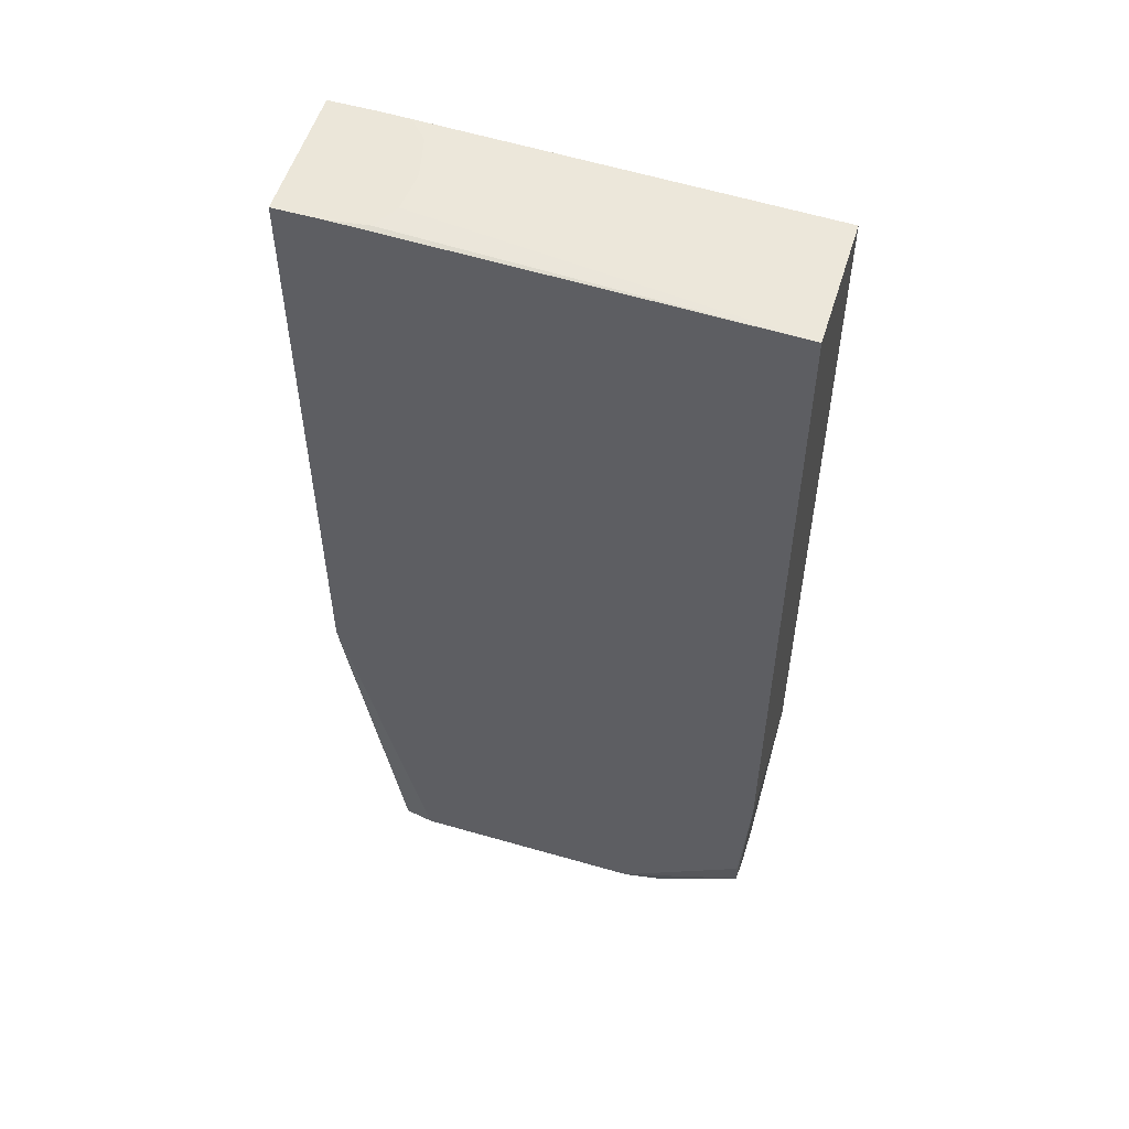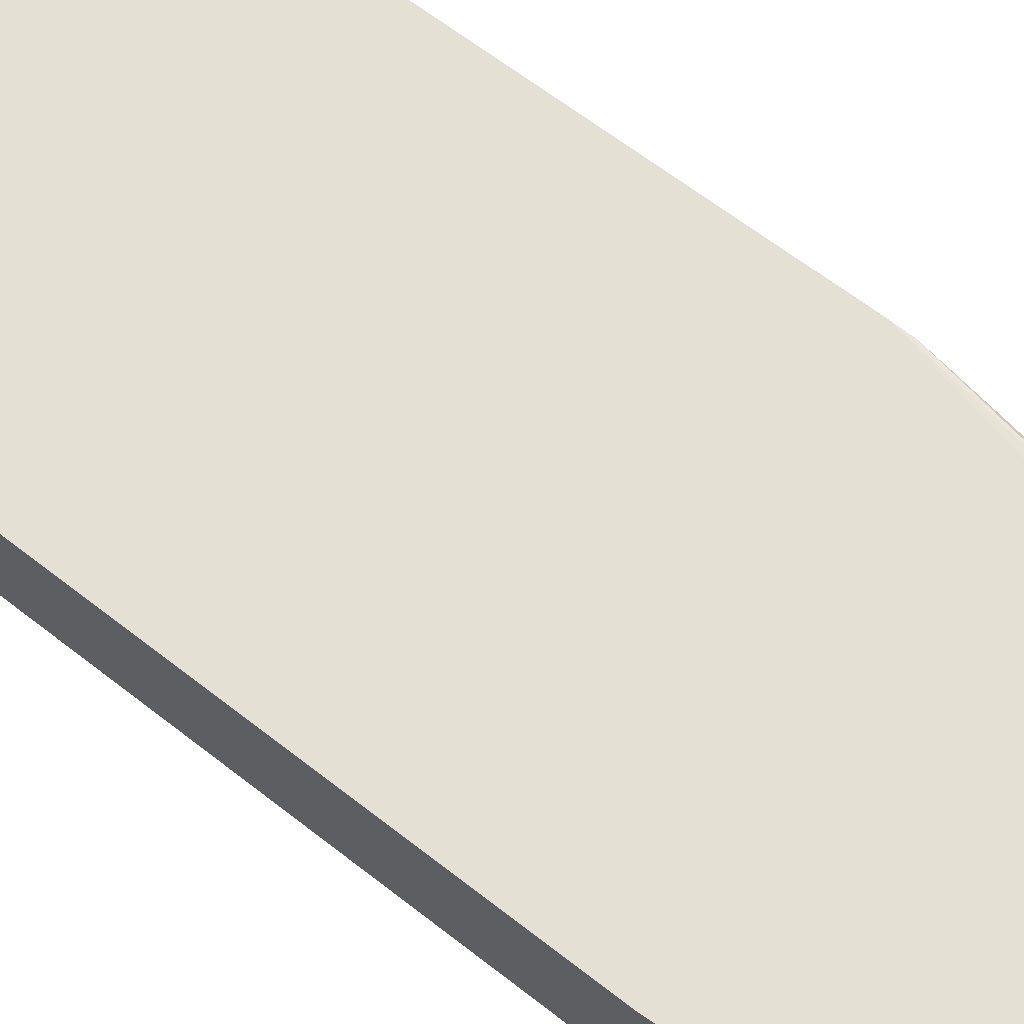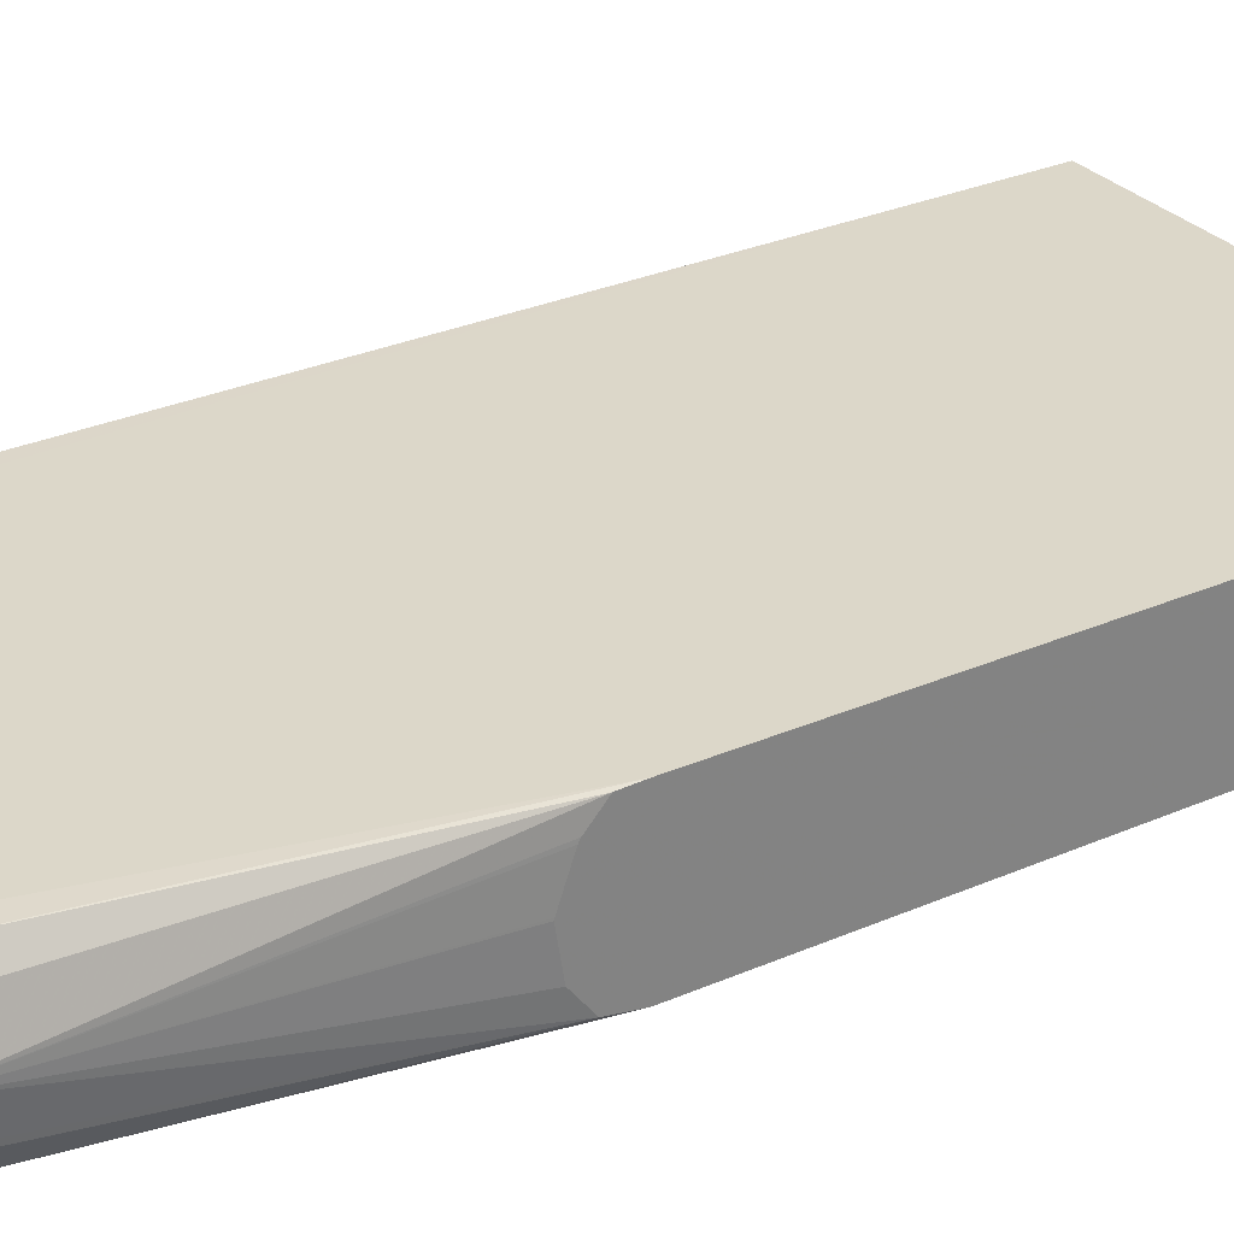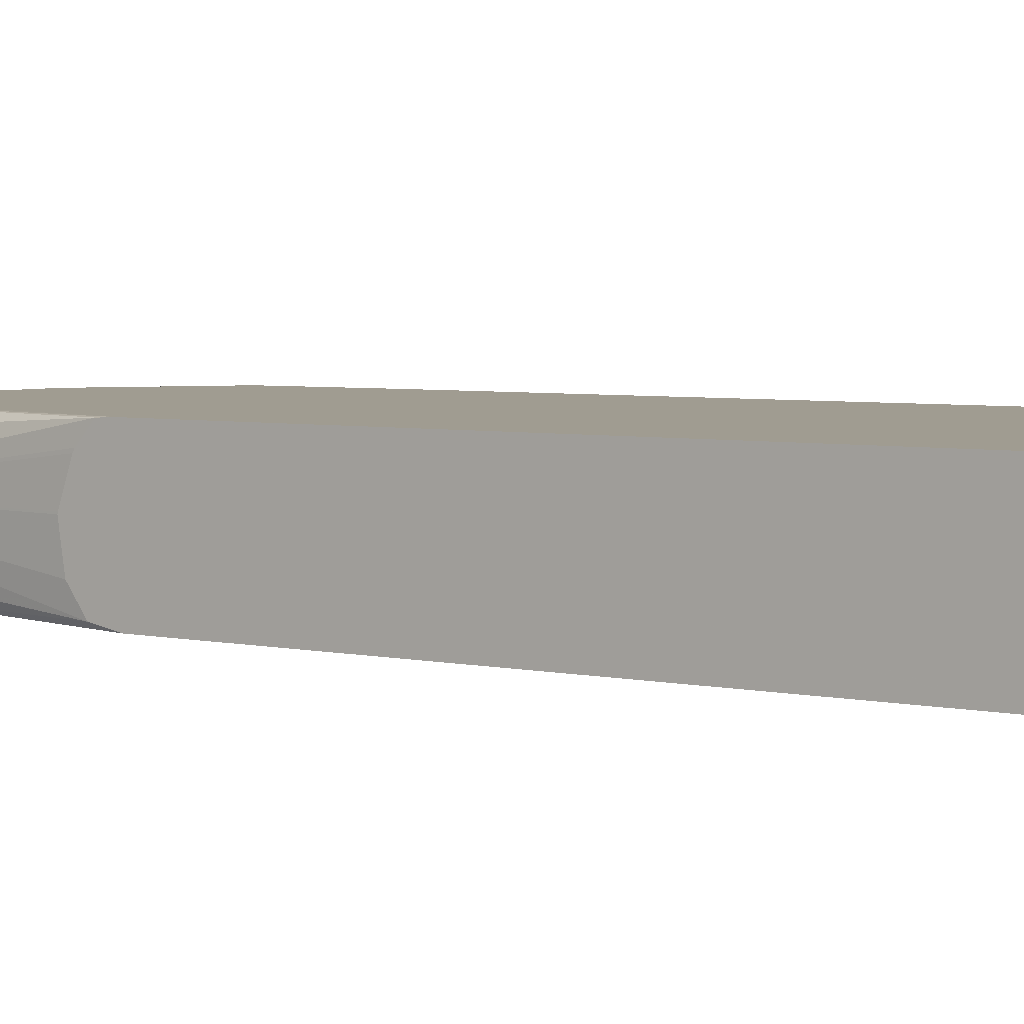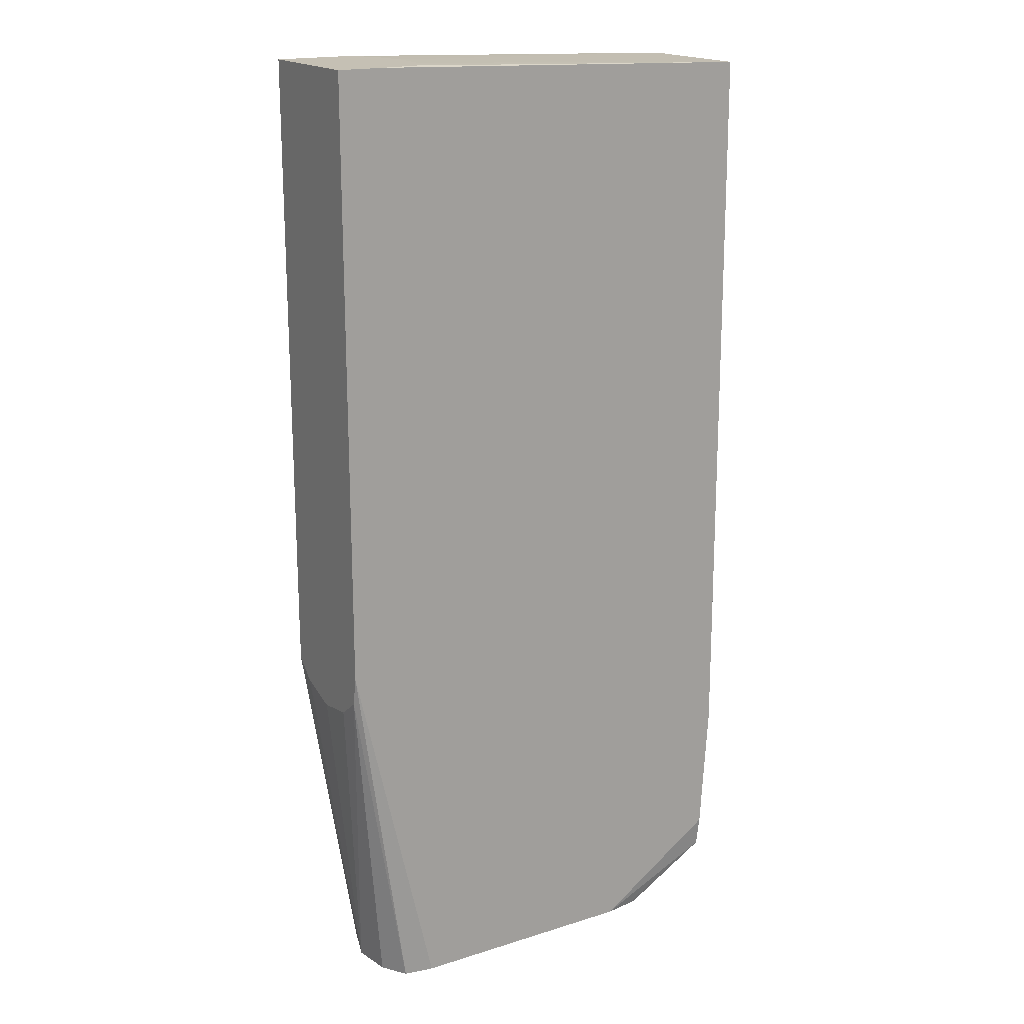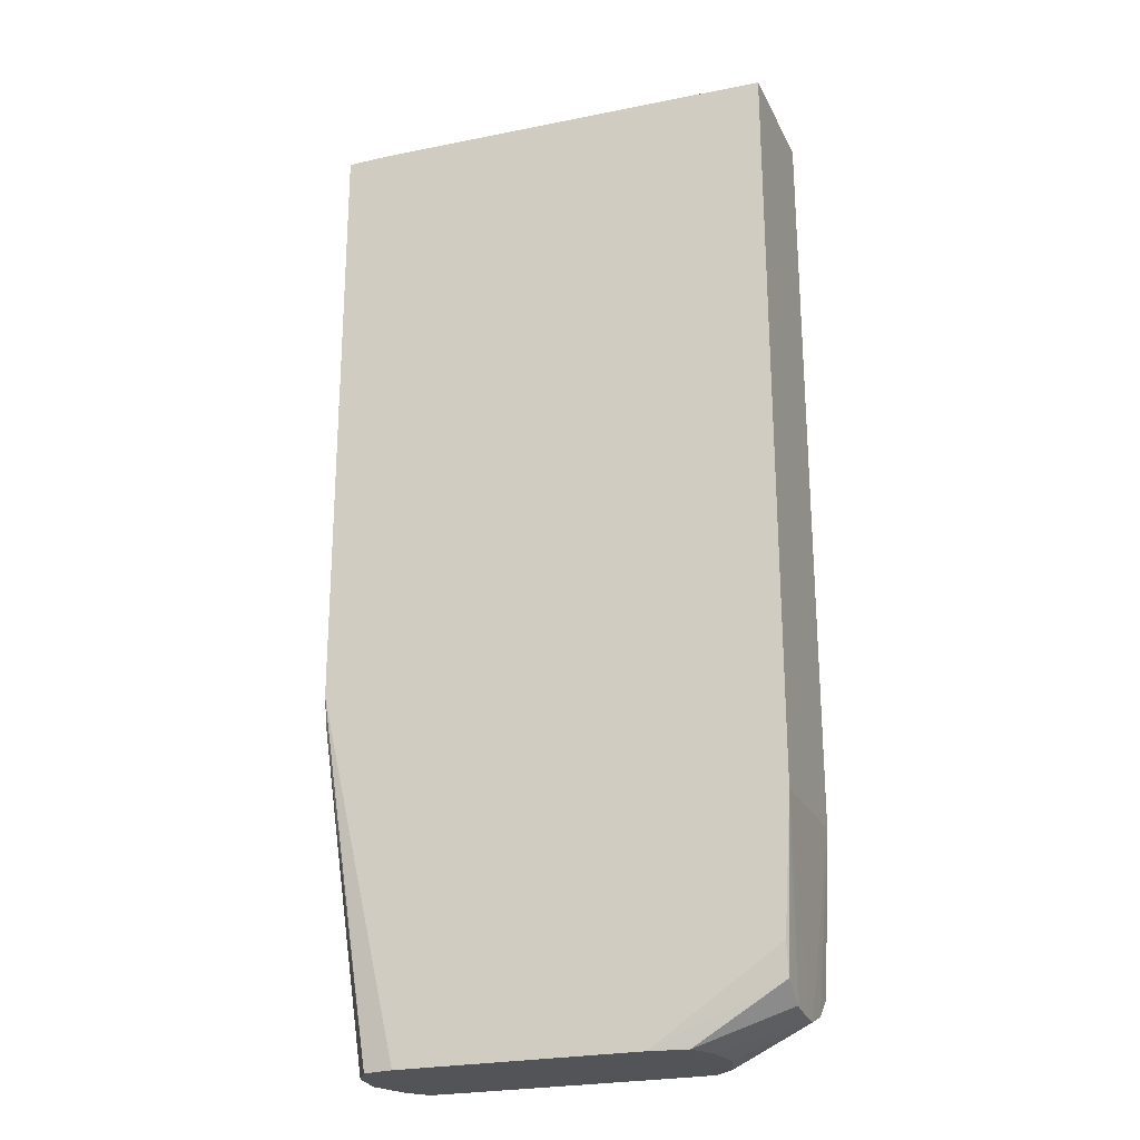
<metadata>
{"format":"obj","ext":"obj","renderer":"f3d","projection":"perspective","resolution":1024,"background":"white","views":[{"elev":54.4,"azim":-162.9,"up":"+Y"},{"elev":65.4,"azim":-52.1,"up":"+Z"},{"elev":30.3,"azim":57.8,"up":"+Z"},{"elev":4.3,"azim":126.3,"up":"+Z"},{"elev":17.9,"azim":148.6,"up":"+Y"},{"elev":-23.7,"azim":-159.2,"up":"+Y"}]}
</metadata>
<code>
v -0.03965 -0.04992 0.02199
v -0.03947 -0.05252 0.02199
v -0.03948 -0.05315 0.02209
v -0.03948 -0.0535 0.0226
v -0.03948 -0.05353 0.02271
v -0.03948 -0.0536 0.02336
v -0.03964 -0.04991 0.02456
v -0.03964 -0.0494 0.02199
v -0.03947 -0.05083 0.02199
v -0.03934 -0.05252 0.02199
v -0.037 -0.05419 0.02199
v -0.03759 -0.05419 0.02208
v -0.03773 -0.05419 0.0221
v -0.03798 -0.05419 0.02258
v -0.03948 -0.0536 0.02352
v -0.03807 -0.05418 0.02336
v -0.03948 -0.05341 0.02407
v -0.03947 -0.05306 0.02449
v -0.03947 -0.05299 0.02454
v -0.03947 -0.05263 0.02456
v -0.03947 -0.05252 0.02456
v -0.03964 -0.04971 0.02456
v -0.03963 -0.03538 0.02199
v -0.03389 -0.05408 0.02199
v -0.03299 -0.0542 0.02199
v -0.03351 -0.04744 0.02199
v -0.03785 -0.05418 0.02415
v -0.03744 -0.05418 0.02454
v -0.037 -0.05418 0.02456
v -0.03934 -0.05252 0.02456
v -0.03947 -0.05096 0.02456
v -0.03963 -0.03616 0.02456
v -0.03963 -0.0353 0.02199
v -0.03934 -0.0353 0.02199
v -0.03066 -0.03506 0.02199
v -0.03233 -0.05408 0.02199
v -0.03233 -0.0542 0.02199
v -0.03067 -0.0456 0.02199
v -0.03555 -0.05418 0.02456
v -0.03622 -0.05408 0.02456
v -0.03066 -0.03504 0.02456
v -0.03846 -0.03528 0.02456
v -0.03963 -0.03538 0.02456
v -0.03963 -0.03528 0.02456
v -0.03269 -0.03505 0.02336
v -0.03263 -0.03505 0.02258
v -0.03251 -0.03505 0.02236
v -0.03235 -0.03506 0.02209
v -0.03155 -0.03506 0.02199
v -0.03067 -0.04706 0.02199
v -0.03224 -0.0542 0.022
v -0.03322 -0.05418 0.02456
v -0.03077 -0.04706 0.02456
v -0.03067 -0.04706 0.02456
v -0.03155 -0.03504 0.02456
v -0.03192 -0.03504 0.02455
v -0.03215 -0.03504 0.02454
v -0.03251 -0.03504 0.02415
v -0.03067 -0.04764 0.02209
v -0.03174 -0.0542 0.02209
v -0.03233 -0.05419 0.02456
v -0.03067 -0.04744 0.02455
v -0.0319 -0.05419 0.02454
v -0.03067 -0.048 0.02258
v -0.03132 -0.05419 0.02336
v -0.03142 -0.0542 0.0227
v -0.03143 -0.0542 0.02258
v -0.03067 -0.04749 0.02454
v -0.03159 -0.05419 0.02414
v -0.03067 -0.04812 0.02336
v -0.03067 -0.04811 0.02339
v -0.03067 -0.04786 0.02411
v -0.03067 -0.04782 0.02417
f 1 2 3
f 1 3 4
f 1 4 5
f 1 5 6
f 1 6 7
f 1 7 22
f 1 22 32
f 1 32 43
f 1 43 44
f 1 44 33
f 1 33 23
f 1 23 8
f 1 8 2
f 2 8 9
f 2 9 10
f 2 10 11
f 2 11 3
f 3 11 12
f 3 12 13
f 3 13 4
f 4 13 5
f 5 13 14
f 5 14 6
f 6 15 7
f 6 14 16
f 6 16 15
f 7 15 17
f 7 17 18
f 7 18 19
f 7 19 20
f 7 20 21
f 7 21 22
f 8 23 9
f 9 11 10
f 9 23 11
f 11 24 25
f 11 25 37
f 11 37 51
f 11 51 60
f 11 60 67
f 11 67 66
f 11 66 65
f 11 65 69
f 11 69 63
f 11 63 61
f 11 61 52
f 11 52 39
f 11 39 29
f 11 29 28
f 11 28 27
f 11 27 16
f 11 16 14
f 11 14 13
f 11 13 12
f 11 23 26
f 11 26 24
f 15 16 27
f 15 27 17
f 17 27 28
f 17 28 18
f 18 28 19
f 19 28 29
f 19 29 20
f 20 29 21
f 21 29 30
f 21 30 31
f 21 31 22
f 22 31 32
f 23 33 34
f 23 34 35
f 23 35 26
f 24 26 25
f 25 36 37
f 25 26 36
f 26 35 38
f 26 38 36
f 29 39 40
f 29 40 30
f 30 40 41
f 30 41 42
f 30 42 32
f 30 32 31
f 32 42 43
f 33 44 45
f 33 45 46
f 33 46 47
f 33 47 48
f 33 48 49
f 33 49 35
f 33 35 34
f 35 49 48
f 35 48 47
f 35 47 46
f 35 46 45
f 35 45 58
f 35 58 57
f 35 57 56
f 35 56 55
f 35 55 41
f 35 41 54
f 35 54 62
f 35 62 68
f 35 68 73
f 35 73 72
f 35 72 71
f 35 71 70
f 35 70 64
f 35 64 59
f 35 59 50
f 35 50 38
f 36 38 50
f 36 50 37
f 37 50 51
f 39 52 40
f 40 52 41
f 41 53 54
f 41 55 44
f 41 44 42
f 41 52 53
f 42 44 43
f 44 55 56
f 44 56 57
f 44 57 58
f 44 58 45
f 50 59 60
f 50 60 51
f 52 61 54
f 52 54 53
f 54 61 63
f 54 63 62
f 59 64 65
f 59 65 66
f 59 66 67
f 59 67 60
f 62 63 68
f 63 69 68
f 64 70 65
f 65 70 71
f 65 71 72
f 65 72 73
f 65 73 68
f 65 68 69

</code>
